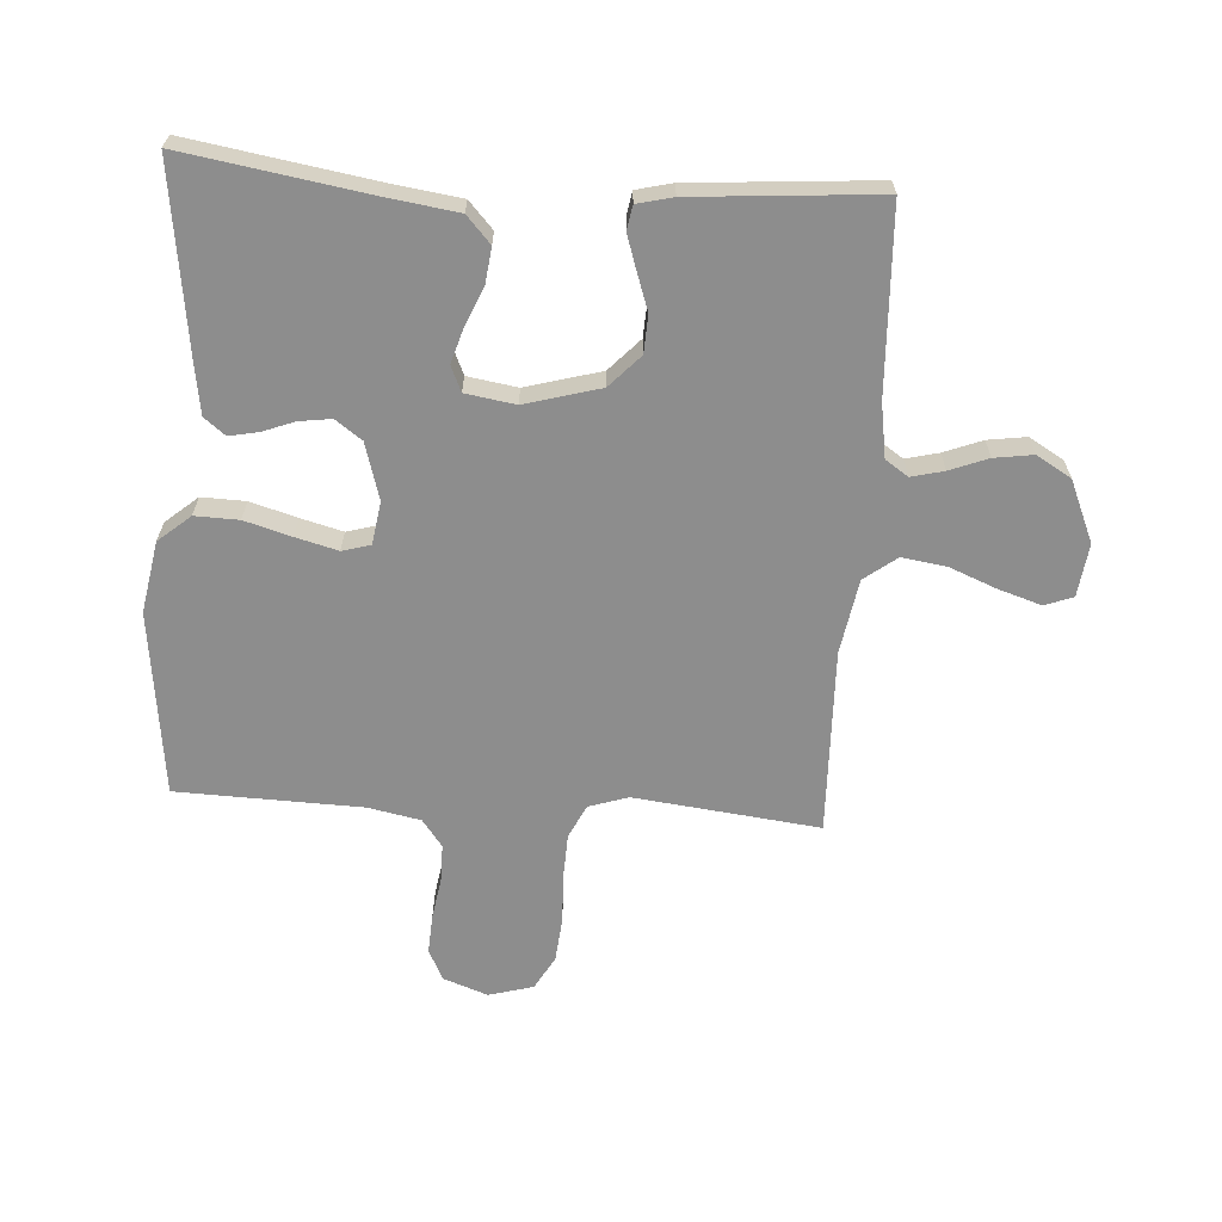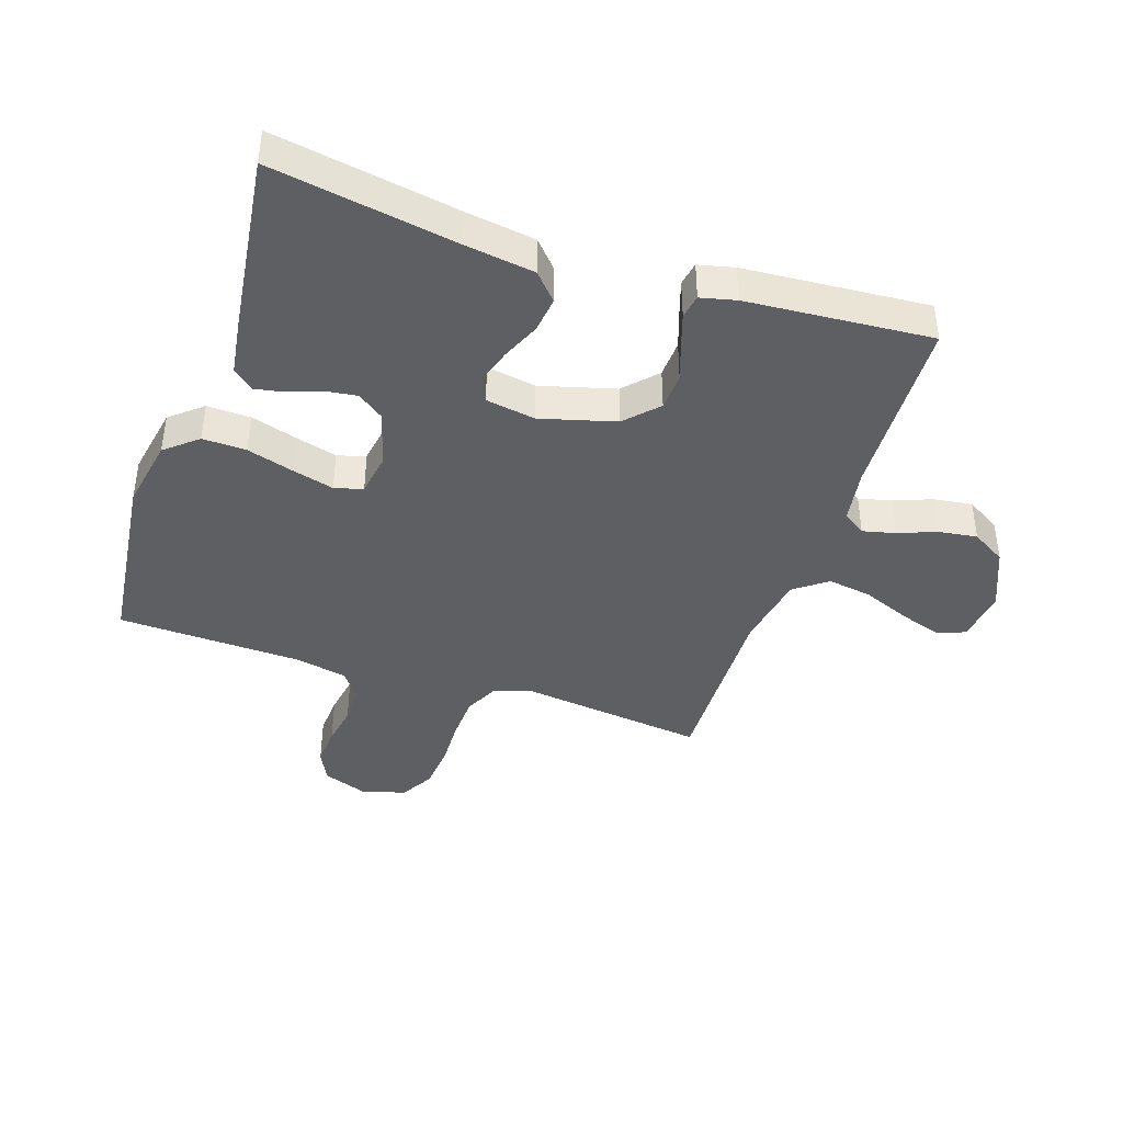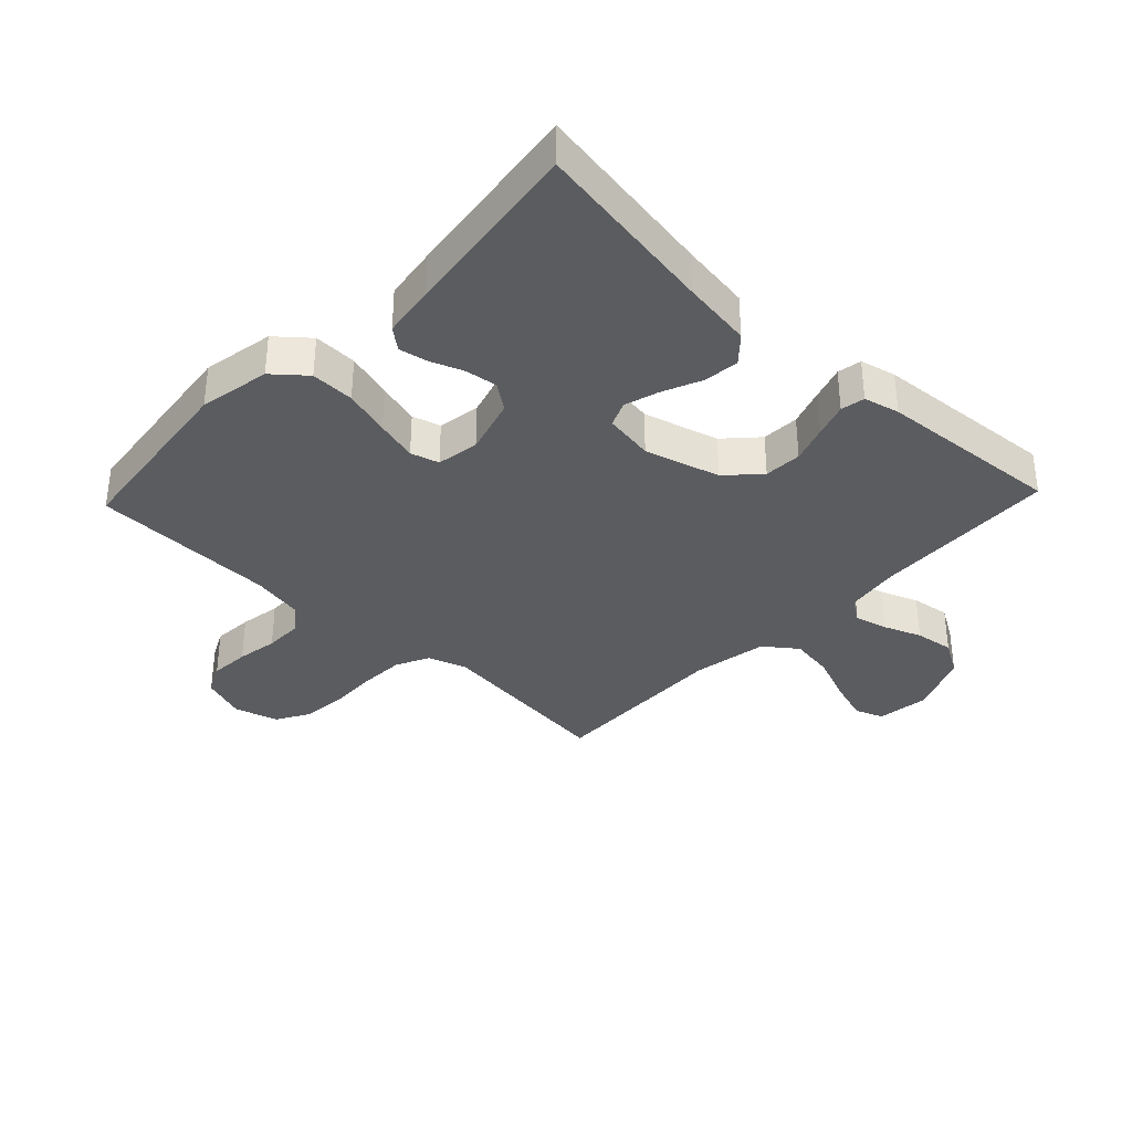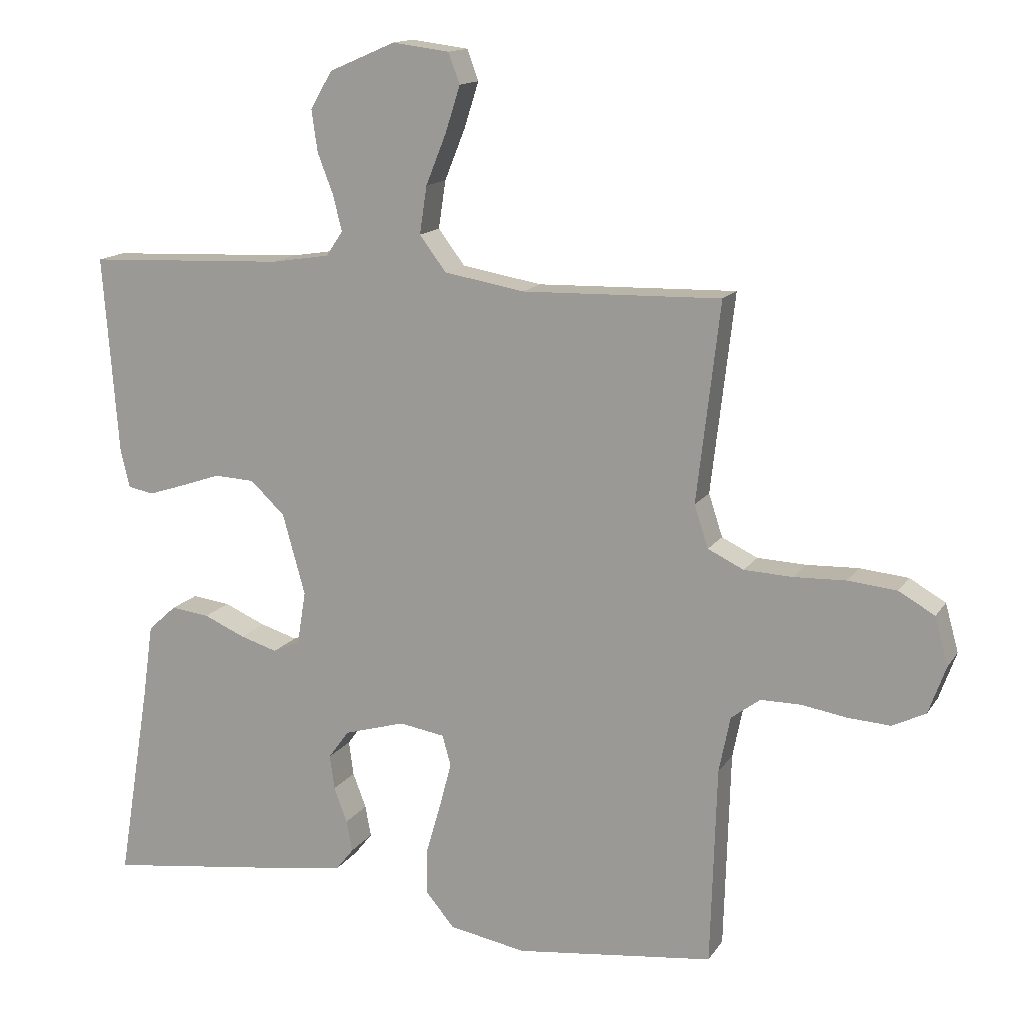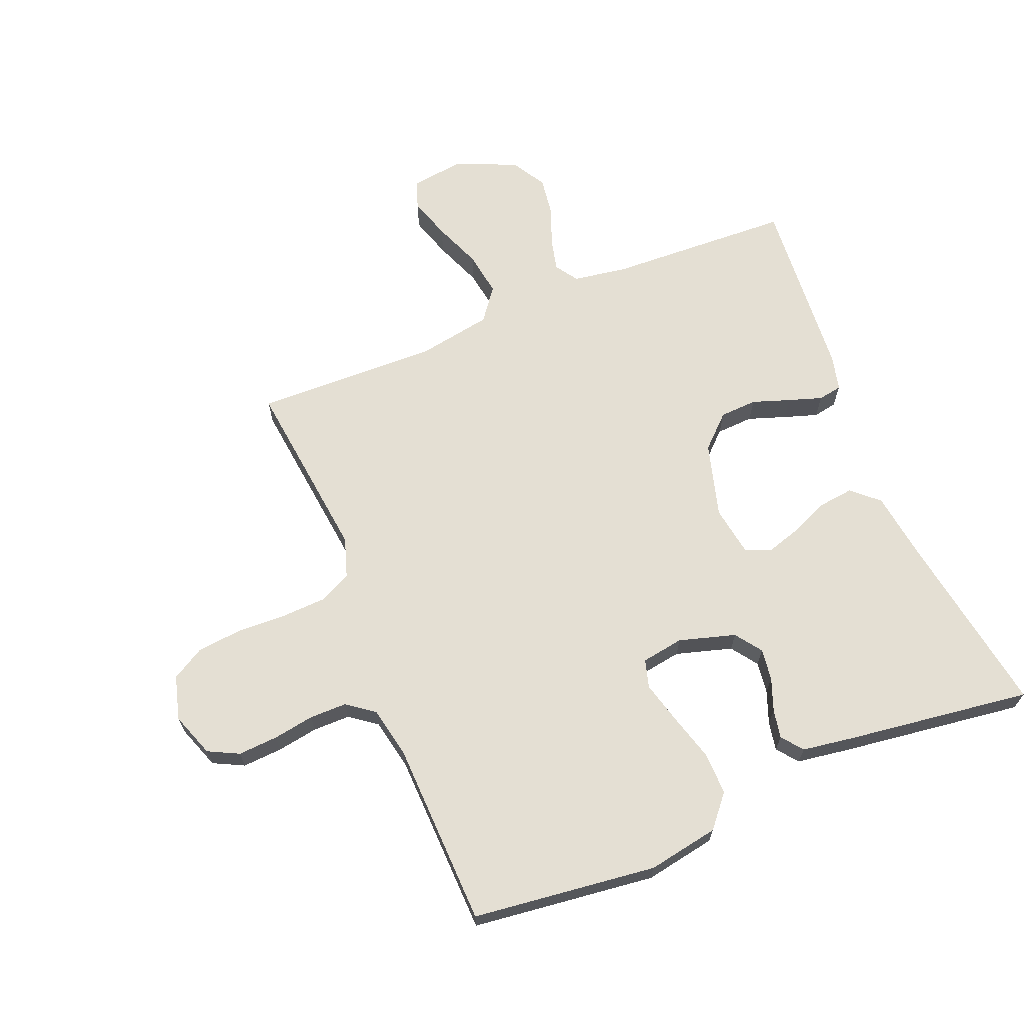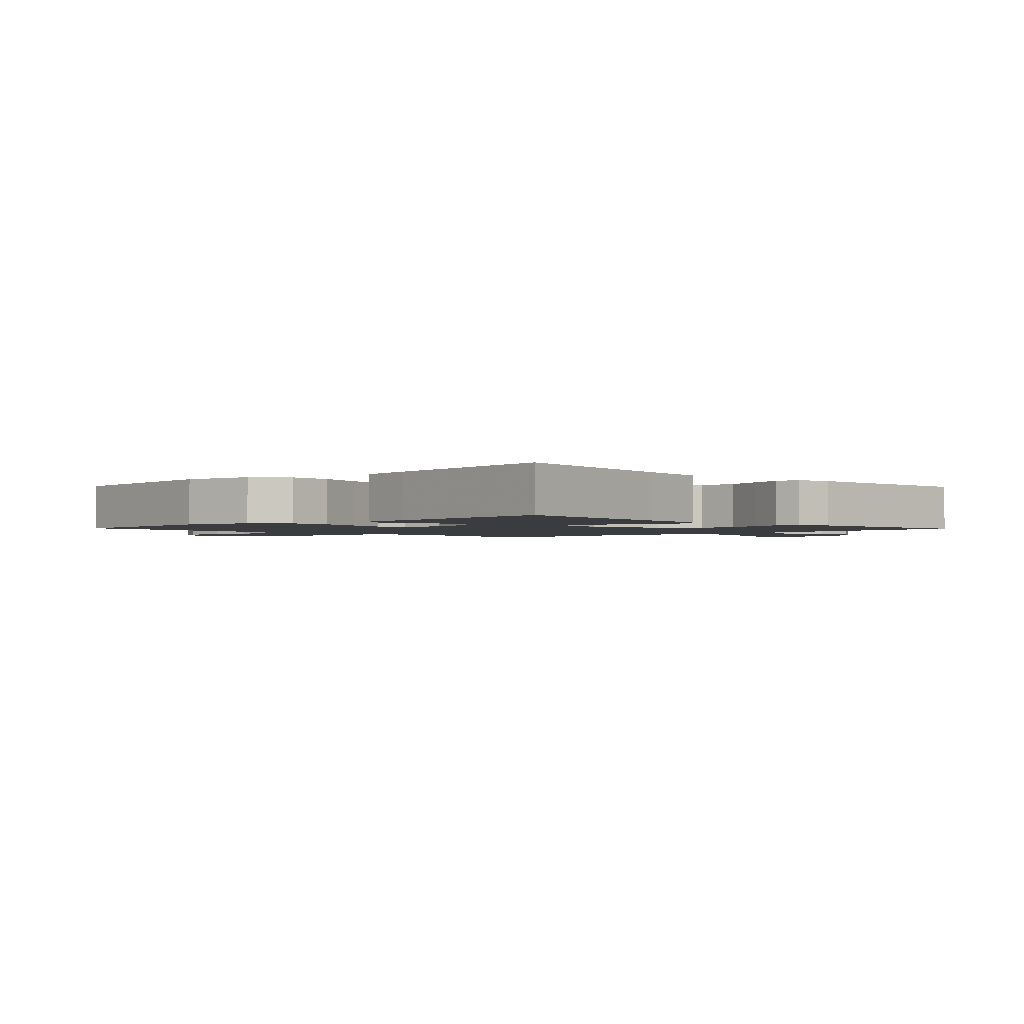
<metadata>
{"format":"obj","ext":"obj","renderer":"f3d","projection":"perspective","resolution":1024,"background":"white","views":[{"elev":-64.6,"azim":-93.7,"up":"+Y"},{"elev":-41.4,"azim":-108.6,"up":"+Y"},{"elev":-35.1,"azim":-133.5,"up":"+Y"},{"elev":14.3,"azim":21.6,"up":"+Z"},{"elev":66.8,"azim":157.8,"up":"+Y"},{"elev":-1.9,"azim":-136.1,"up":"+Y"}]}
</metadata>
<code>
v -0.5 0.07 -0.5
v -0.451 0.07 -0.2
v -0.435 0.07 -0.087
v -0.392 0.07 -0.048
v -0.334 0.07 -0.055
v -0.271 0.07 -0.082
v -0.215 0.07 -0.099
v -0.174 0.07 -0.081
v -0.161 0.07 0
v -0.195 0.07 0.122
v -0.247 0.07 0.171
v -0.308 0.07 0.174
v -0.369 0.07 0.153
v -0.424 0.07 0.135
v -0.463 0.07 0.142
v -0.477 0.07 0.2
v -0.5 0.07 0.5
v -0.2 0.07 0.513
v -0.112 0.07 0.527
v -0.087 0.07 0.564
v -0.1 0.07 0.617
v -0.124 0.07 0.679
v -0.133 0.07 0.742
v -0.1 0.07 0.798
v 0 0.07 0.841
v 0.086 0.07 0.83
v 0.103 0.07 0.784
v 0.081 0.07 0.715
v 0.05 0.07 0.638
v 0.039 0.07 0.566
v 0.079 0.07 0.513
v 0.2 0.07 0.492
v 0.5 0.07 0.5
v 0.465 0.07 0.2
v 0.486 0.07 0.136
v 0.54 0.07 0.11
v 0.613 0.07 0.107
v 0.692 0.07 0.11
v 0.765 0.07 0.103
v 0.819 0.07 0.072
v 0.839 0.07 0
v 0.813 0.07 -0.072
v 0.763 0.07 -0.097
v 0.698 0.07 -0.093
v 0.631 0.07 -0.082
v 0.57 0.07 -0.082
v 0.526 0.07 -0.115
v 0.509 0.07 -0.2
v 0.5 0.07 -0.5
v 0.2 0.07 -0.536
v 0.084 0.07 -0.515
v 0.04 0.07 -0.463
v 0.042 0.07 -0.392
v 0.064 0.07 -0.316
v 0.082 0.07 -0.248
v 0.069 0.07 -0.202
v 0 0.07 -0.191
v -0.092 0.07 -0.218
v -0.123 0.07 -0.261
v -0.116 0.07 -0.313
v -0.096 0.07 -0.366
v -0.087 0.07 -0.413
v -0.114 0.07 -0.447
v -0.2 0.07 -0.46
v -0.5 0 -0.5
v -0.451 0 -0.2
v -0.435 0 -0.087
v -0.392 0 -0.048
v -0.334 0 -0.055
v -0.271 0 -0.082
v -0.215 0 -0.099
v -0.174 0 -0.081
v -0.161 0 0
v -0.195 0 0.122
v -0.247 0 0.171
v -0.308 0 0.174
v -0.369 0 0.153
v -0.424 0 0.135
v -0.463 0 0.142
v -0.477 0 0.2
v -0.5 0 0.5
v -0.2 0 0.513
v -0.112 0 0.527
v -0.087 0 0.564
v -0.1 0 0.617
v -0.124 0 0.679
v -0.133 0 0.742
v -0.1 0 0.798
v 0 0 0.841
v 0.086 0 0.83
v 0.103 0 0.784
v 0.081 0 0.715
v 0.05 0 0.638
v 0.039 0 0.566
v 0.079 0 0.513
v 0.2 0 0.492
v 0.5 0 0.5
v 0.465 0 0.2
v 0.486 0 0.136
v 0.54 0 0.11
v 0.613 0 0.107
v 0.692 0 0.11
v 0.765 0 0.103
v 0.819 0 0.072
v 0.839 0 0
v 0.813 0 -0.072
v 0.763 0 -0.097
v 0.698 0 -0.093
v 0.631 0 -0.082
v 0.57 0 -0.082
v 0.526 0 -0.115
v 0.509 0 -0.2
v 0.5 0 -0.5
v 0.2 0 -0.536
v 0.084 0 -0.515
v 0.04 0 -0.463
v 0.042 0 -0.392
v 0.064 0 -0.316
v 0.082 0 -0.248
v 0.069 0 -0.202
v 0 0 -0.191
v -0.092 0 -0.218
v -0.123 0 -0.261
v -0.116 0 -0.313
v -0.096 0 -0.366
v -0.087 0 -0.413
v -0.114 0 -0.447
v -0.2 0 -0.46
f 63 64 1 2
f 60 61 62 63
f 59 60 63 2
f 58 59 2 3
f 57 58 3 4
f 56 57 4
f 51 52 53 54
f 51 54 55
f 48 49 50 51
f 47 48 51 55
f 46 47 55 56
f 42 43 44 45
f 42 45 46
f 41 42 46
f 37 38 39 40
f 36 37 40 41
f 32 33 34
f 31 32 34 35
f 26 27 28 29
f 24 25 26 29
f 24 29 30
f 21 22 23 24
f 20 21 24 30
f 19 20 30 31
f 15 16 17 18
f 12 13 14 15
f 12 15 18 19
f 4 5 6
f 4 6 7
f 56 4 7
f 36 41 46 56
f 35 36 56 7
f 11 12 19 31
f 10 11 31 35
f 9 10 35
f 8 9 35
f 7 8 35
f 66 65 128 127
f 127 126 125 124
f 66 127 124 123
f 67 66 123 122
f 68 67 122 121
f 68 121 120
f 118 117 116 115
f 119 118 115
f 115 114 113 112
f 119 115 112 111
f 120 119 111 110
f 109 108 107 106
f 110 109 106
f 110 106 105
f 104 103 102 101
f 105 104 101 100
f 98 97 96
f 99 98 96 95
f 93 92 91 90
f 93 90 89 88
f 94 93 88
f 88 87 86 85
f 94 88 85 84
f 95 94 84 83
f 82 81 80 79
f 79 78 77 76
f 83 82 79 76
f 70 69 68
f 71 70 68
f 71 68 120
f 120 110 105 100
f 71 120 100 99
f 95 83 76 75
f 99 95 75 74
f 99 74 73
f 99 73 72
f 99 72 71
f 1 65 66 2
f 2 66 67 3
f 3 67 68 4
f 4 68 69 5
f 5 69 70 6
f 6 70 71 7
f 7 71 72 8
f 8 72 73 9
f 9 73 74 10
f 10 74 75 11
f 11 75 76 12
f 12 76 77 13
f 13 77 78 14
f 14 78 79 15
f 15 79 80 16
f 16 80 81 17
f 17 81 82 18
f 18 82 83 19
f 19 83 84 20
f 20 84 85 21
f 21 85 86 22
f 22 86 87 23
f 23 87 88 24
f 24 88 89 25
f 25 89 90 26
f 26 90 91 27
f 27 91 92 28
f 28 92 93 29
f 29 93 94 30
f 30 94 95 31
f 31 95 96 32
f 32 96 97 33
f 33 97 98 34
f 34 98 99 35
f 35 99 100 36
f 36 100 101 37
f 37 101 102 38
f 38 102 103 39
f 39 103 104 40
f 40 104 105 41
f 41 105 106 42
f 42 106 107 43
f 43 107 108 44
f 44 108 109 45
f 45 109 110 46
f 46 110 111 47
f 47 111 112 48
f 48 112 113 49
f 49 113 114 50
f 50 114 115 51
f 51 115 116 52
f 52 116 117 53
f 53 117 118 54
f 54 118 119 55
f 55 119 120 56
f 56 120 121 57
f 57 121 122 58
f 58 122 123 59
f 59 123 124 60
f 60 124 125 61
f 61 125 126 62
f 62 126 127 63
f 63 127 128 64
f 64 128 65 1

</code>
